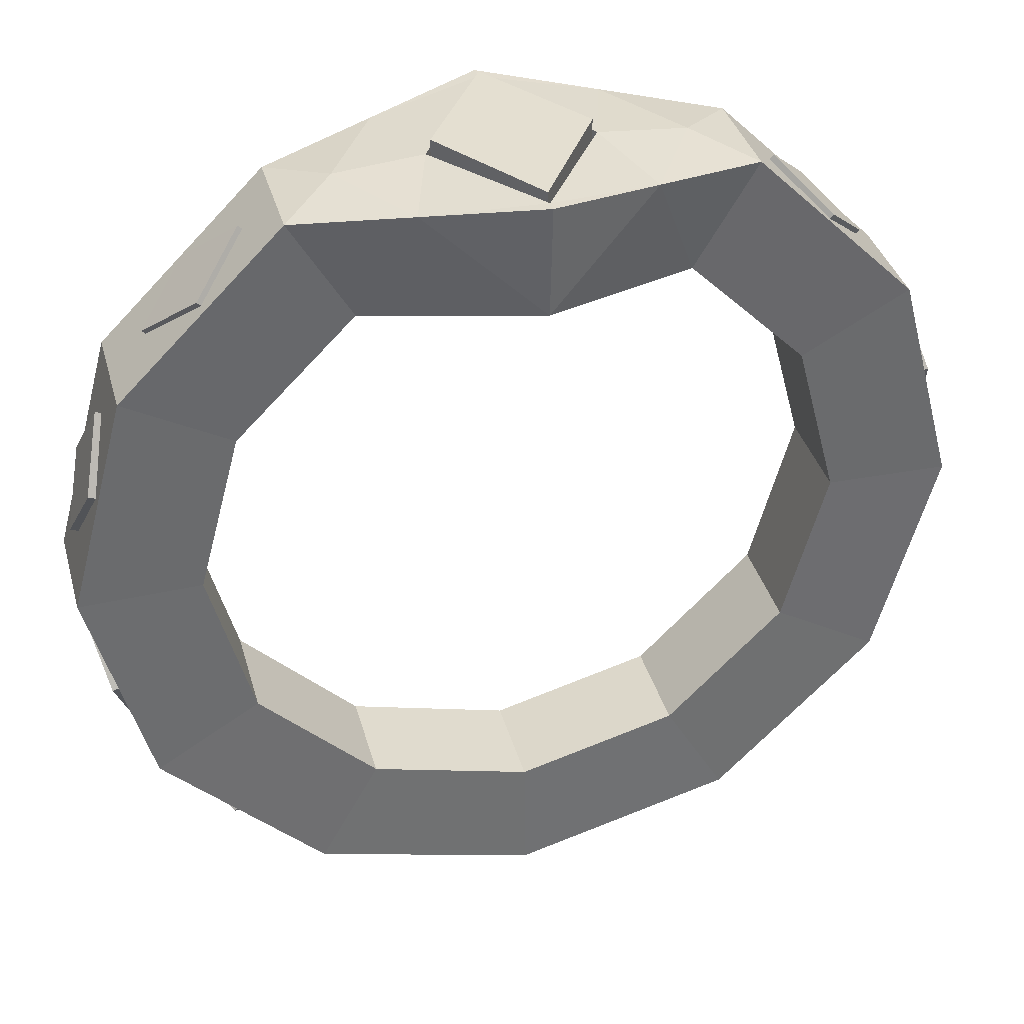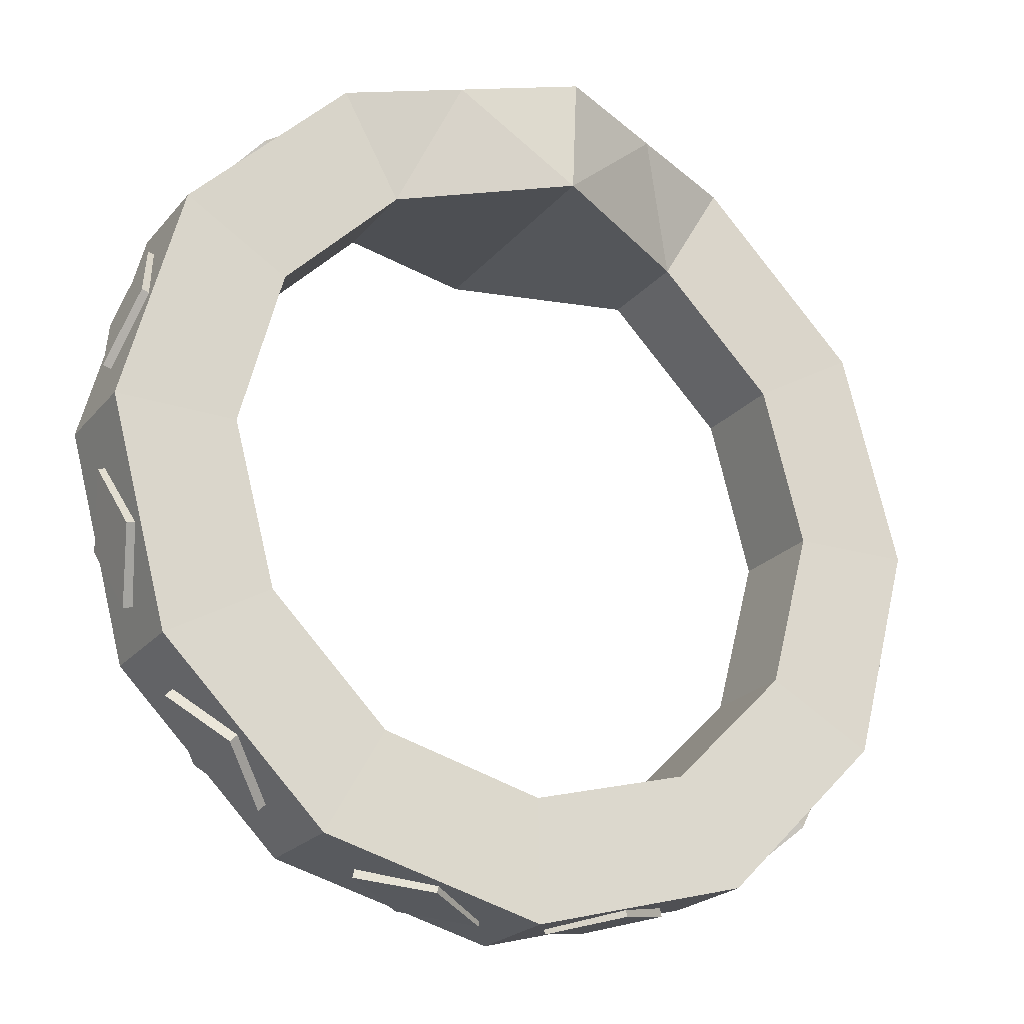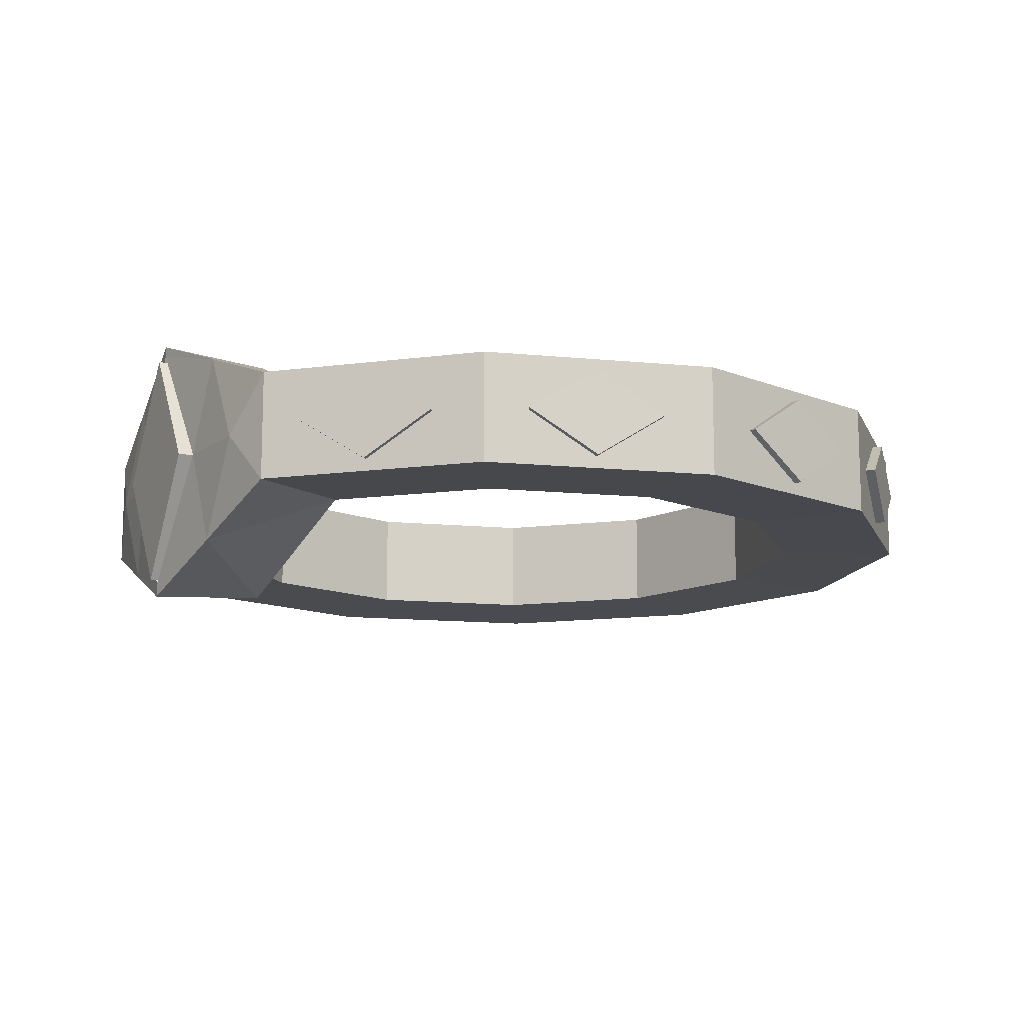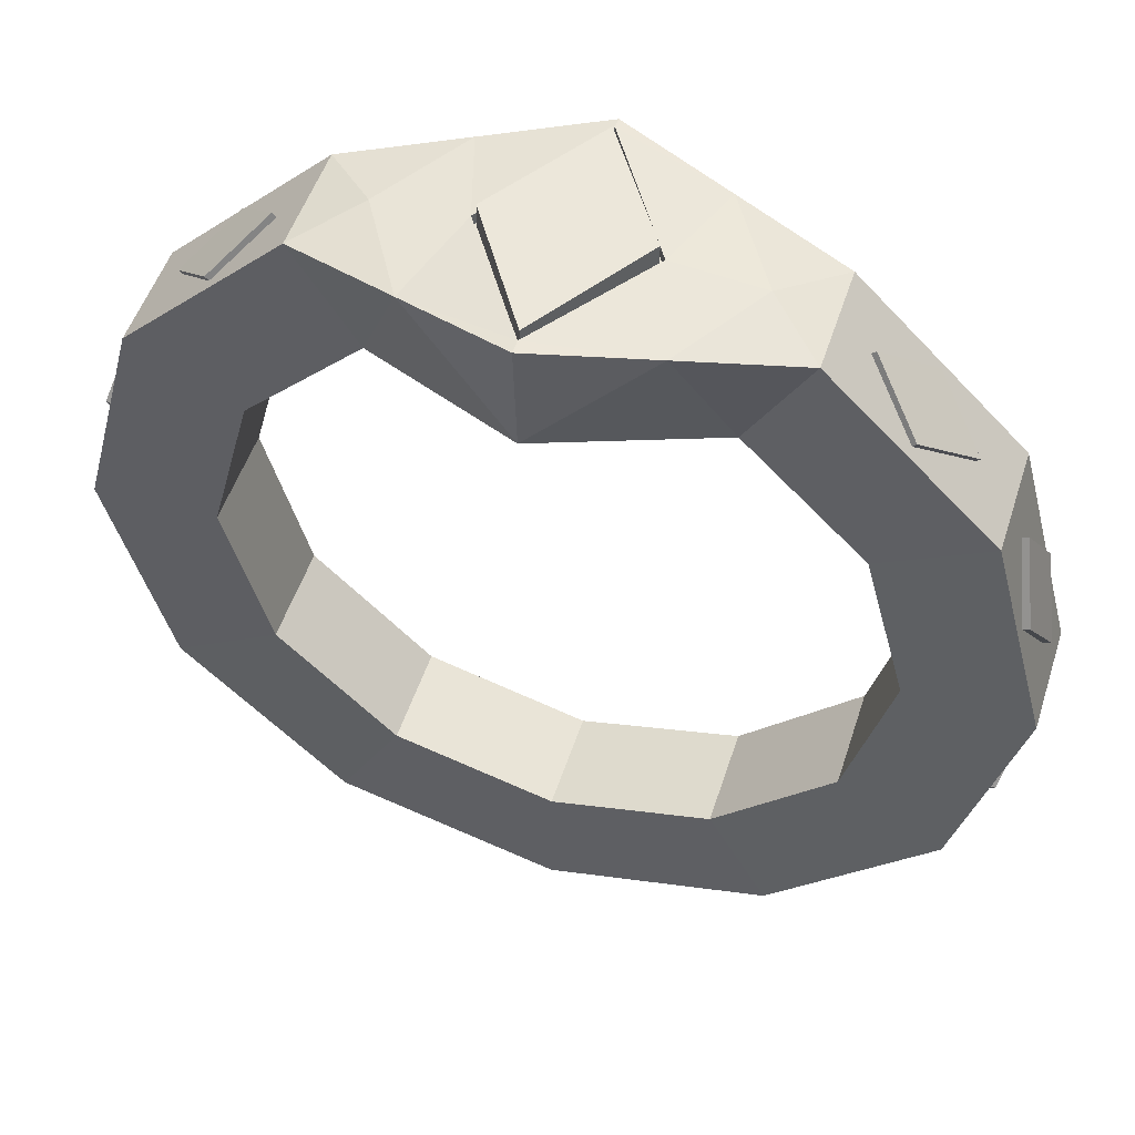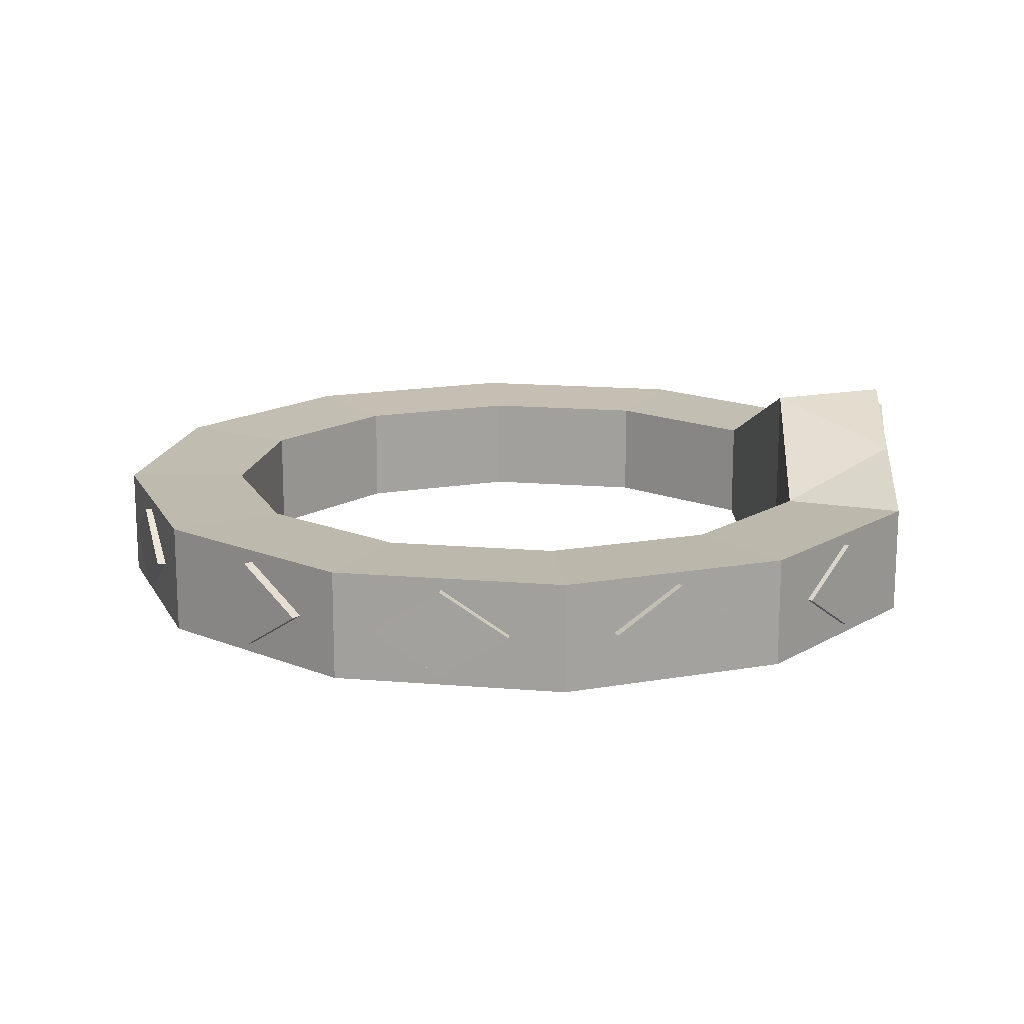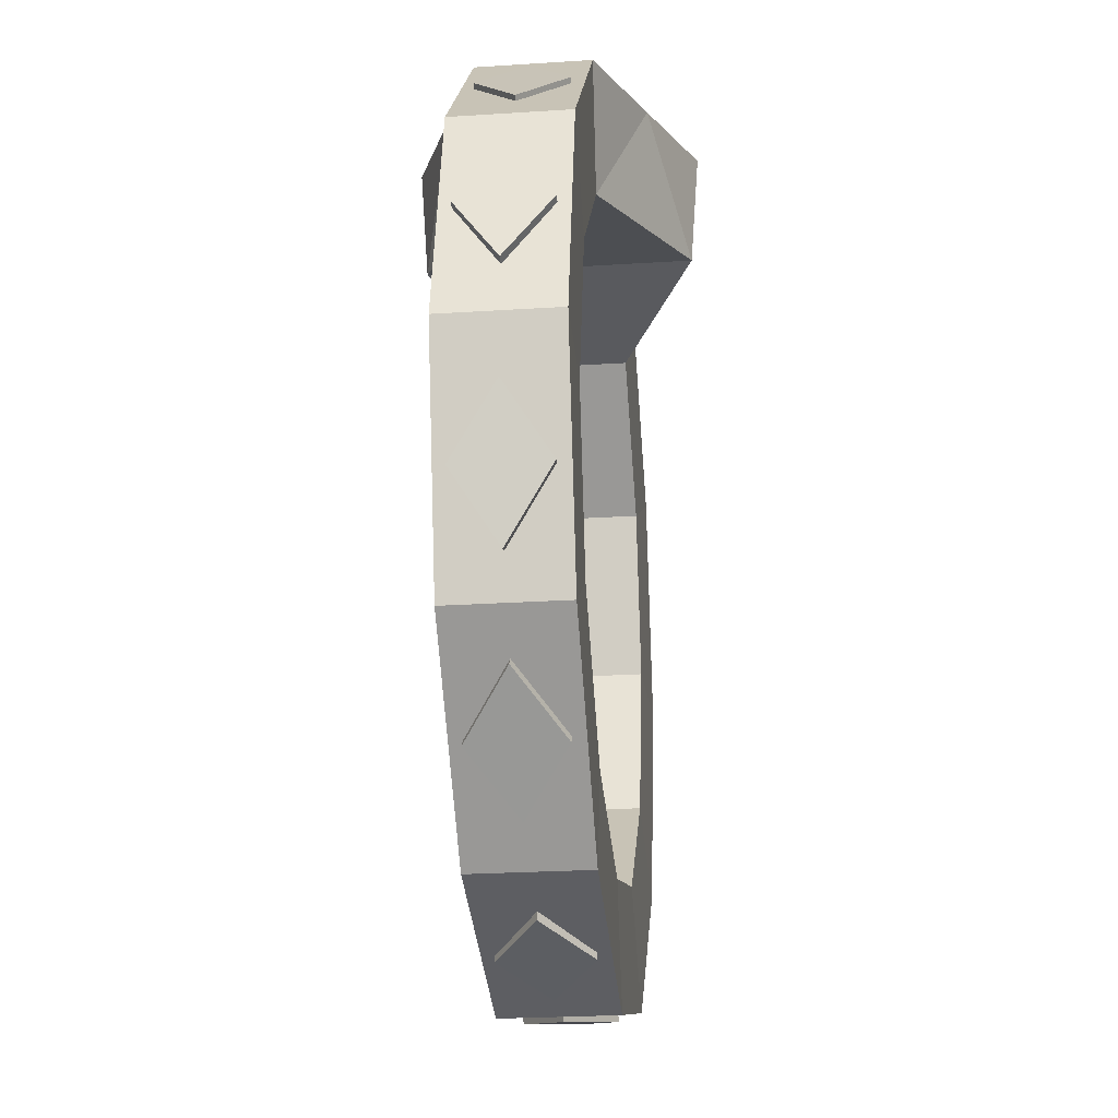
<metadata>
{"format":"obj","ext":"obj","renderer":"f3d","projection":"perspective","resolution":1024,"background":"white","views":[{"elev":36.7,"azim":-15.1,"up":"+Y"},{"elev":-22.2,"azim":151.3,"up":"+Y"},{"elev":-13.0,"azim":-117.9,"up":"+Z"},{"elev":51.4,"azim":-162.2,"up":"+Y"},{"elev":16.1,"azim":84.9,"up":"+Z"},{"elev":-24.4,"azim":96.1,"up":"+Y"}]}
</metadata>
<code>
o Ring_04_Cube.001
v -0.08083 -1.033 -8.2e-05
v -0.229 -0.9974 0.09654
v -0.07167 -0.9944 -8.2e-05
v -0.2198 -0.959 0.09654
v -0.229 -0.9974 -0.0967
v -0.3772 -0.962 -8.2e-05
v -0.2198 -0.959 -0.0967
v -0.368 -0.9236 -8.2e-05
v 0.08083 -1.033 -8.2e-05
v 0.229 -0.9974 0.09654
v 0.07167 -0.9944 -8.2e-05
v 0.2198 -0.959 0.09654
v 0.229 -0.9974 -0.0967
v 0.3772 -0.962 -8.2e-05
v 0.2198 -0.959 -0.0967
v 0.368 -0.9236 -8.2e-05
v -0.7904 0.5484 -8.2e-05
v -0.6832 0.6566 0.09654
v -0.7624 0.5206 -8.2e-05
v -0.6551 0.6288 0.09654
v -0.6832 0.6566 -0.0967
v -0.5759 0.7647 -8.2e-05
v -0.6551 0.6288 -0.0967
v -0.5478 0.7369 -8.2e-05
v 0.7904 0.5484 -8.2e-05
v 0.6832 0.6566 0.09654
v 0.7624 0.5206 -8.2e-05
v 0.6551 0.6288 0.09654
v 0.6832 0.6566 -0.0967
v 0.5759 0.7647 -8.2e-05
v 0.6551 0.6288 -0.0967
v 0.5478 0.7369 -8.2e-05
v -0.9889 0.0733 -8.2e-05
v -0.947 0.2198 0.09654
v -0.9509 0.06245 -8.2e-05
v -0.909 0.2089 0.09654
v -0.947 0.2198 -0.0967
v -0.9051 0.3662 -8.2e-05
v -0.909 0.2089 -0.0967
v -0.8671 0.3554 -8.2e-05
v 0.9889 0.0733 -8.2e-05
v 0.947 0.2198 0.09654
v 0.9509 0.06245 -8.2e-05
v 0.909 0.2089 0.09654
v 0.947 0.2198 -0.0967
v 0.9051 0.3662 -8.2e-05
v 0.909 0.2089 -0.0967
v 0.8671 0.3554 -8.2e-05
v -0.9103 -0.4612 -8.2e-05
v -0.9472 -0.3134 0.09654
v -0.872 -0.4516 -8.2e-05
v -0.9089 -0.3038 0.09654
v -0.9472 -0.3134 -0.0967
v -0.9842 -0.1656 -8.2e-05
v -0.9089 -0.3038 -0.0967
v -0.9459 -0.156 -8.2e-05
v 0.9103 -0.4612 -8.2e-05
v 0.9472 -0.3134 0.09654
v 0.872 -0.4516 -8.2e-05
v 0.9089 -0.3038 0.09654
v 0.9472 -0.3134 -0.0967
v 0.9842 -0.1656 -8.2e-05
v 0.9089 -0.3038 -0.0967
v 0.9459 -0.156 -8.2e-05
v -0.593 -0.8484 -8.2e-05
v -0.7009 -0.7408 0.09654
v -0.5651 -0.8204 -8.2e-05
v -0.673 -0.7128 0.09654
v -0.7009 -0.7408 -0.0967
v -0.8087 -0.6331 -8.2e-05
v -0.673 -0.7128 -0.0967
v -0.7808 -0.6052 -8.2e-05
v 0.593 -0.8484 -8.2e-05
v 0.7009 -0.7408 0.09654
v 0.5651 -0.8204 -8.2e-05
v 0.673 -0.7128 0.09654
v 0.7009 -0.7408 -0.0967
v 0.8087 -0.6331 -8.2e-05
v 0.673 -0.7128 -0.0967
v 0.7808 -0.6052 -8.2e-05
v -0 0.9032 -0.2704
v -0.1715 0.9032 -8.2e-05
v -0 0.8331 -0.2704
v -0.1715 0.8331 -8.2e-05
v 0.1715 0.9032 -8.2e-05
v -0 0.9032 0.2703
v 0.1715 0.8331 -8.2e-05
v -0 0.8331 0.2703
v -1 -0.04349 0.123
v -0.866 0.4565 0.123
v -0.5 0.8225 0.123
v -0.5 -0.9095 0.123
v -0.866 -0.5435 0.123
v -0.7263 -0.04349 0.1158
v -0.629 0.3197 0.1158
v -0.3632 0.5855 0.1158
v -0.3632 -0.6725 0.1158
v -0.629 -0.4066 0.1158
v -1 -0.04349 -0.1232
v -0.866 0.4565 -0.1232
v -0.5 0.8225 -0.1232
v -1 -0.04349 -8.2e-05
v -0.866 -0.5435 -8.2e-05
v -0.5 -0.9095 -0.1232
v -0.866 -0.5435 -0.1232
v -0.7263 -0.04349 -0.116
v -0.629 0.3197 -0.116
v -0.3632 0.5855 -0.116
v -0.5 -0.9095 -8.2e-05
v -0.5 0.8225 -8.2e-05
v -0.866 0.4565 -8.2e-05
v -0.3632 -0.6725 -0.116
v -0.629 -0.4066 -0.116
v -0.25 0.855 0.2165
v -0.1816 0.6091 0.2038
v -0.25 0.855 -0.2166
v -0.1816 0.6091 -0.204
v -0.3788 0.855 -8.2e-05
v -0.182 0.8719 -8.2e-05
v -0.182 0.8463 -8.2e-05
v 1 -0.04349 0.123
v 0.866 0.4565 0.123
v 0.5 0.8225 0.123
v -0 0.8875 0.31
v -0 -1.043 0.123
v 0.5 -0.9095 0.123
v 0.866 -0.5435 0.123
v 0.7263 -0.04349 0.1158
v 0.629 0.3197 0.1158
v 0.3632 0.5855 0.1158
v -0 0.6327 0.2918
v -0 -0.7698 0.1158
v 0.3632 -0.6725 0.1158
v 0.629 -0.4066 0.1158
v 1 -0.04349 -0.1232
v 0.866 0.4565 -0.1232
v 0.5 0.8225 -0.1232
v -0 0.8875 -0.3101
v 1 -0.04349 -8.2e-05
v 0.866 -0.5435 -8.2e-05
v -0 -1.043 -0.1232
v 0.5 -0.9095 -0.1232
v 0.866 -0.5435 -0.1232
v 0.7263 -0.04349 -0.116
v 0.629 0.3197 -0.116
v 0.3632 0.5855 -0.116
v -0 0.6327 -0.292
v 0.5 -0.9095 -8.2e-05
v 0.5 0.8225 -8.2e-05
v 0.866 0.4565 -8.2e-05
v -0 -1.043 -8.2e-05
v -0 -0.7698 -0.116
v 0.3632 -0.6725 -0.116
v 0.629 -0.4066 -0.116
v 0.25 0.855 0.2165
v 0.1816 0.6091 0.2038
v 0.25 0.855 -0.2166
v 0.1816 0.6091 -0.204
v 0.3788 0.855 -8.2e-05
v -0 0.8875 0.2862
v -0 0.8875 -0.2796
v 0.182 0.8719 -8.2e-05
v -0 0.8619 -0.2796
v -0 0.8619 -8.2e-05
v -0 0.8619 0.2862
v 0.182 0.8463 -8.2e-05
f 1 4 2
f 7 4 3
f 5 8 7
f 5 2 6
f 1 7 3
f 6 4 8
f 9 12 11
f 12 15 11
f 15 14 13
f 13 10 9
f 15 9 11
f 12 14 16
f 19 18 17
f 23 20 19
f 23 22 24
f 21 18 22
f 17 23 19
f 22 20 24
f 25 28 27
f 28 31 27
f 32 29 31
f 29 26 25
f 27 29 25
f 32 26 30
f 35 34 33
f 39 36 35
f 39 38 40
f 37 34 38
f 33 39 35
f 38 36 40
f 42 43 41
f 44 47 43
f 48 45 47
f 45 42 41
f 47 41 43
f 44 46 48
f 49 52 50
f 55 52 51
f 53 56 55
f 53 50 54
f 49 55 51
f 54 52 56
f 58 59 57
f 60 63 59
f 64 61 63
f 61 58 57
f 63 57 59
f 64 58 62
f 65 68 66
f 71 68 67
f 71 70 72
f 69 66 70
f 67 69 71
f 72 66 68
f 74 75 73
f 76 79 75
f 79 78 77
f 77 74 73
f 79 73 75
f 76 78 80
f 83 82 81
f 87 84 83
f 85 88 87
f 85 82 86
f 81 87 83
f 86 84 88
f 1 3 4
f 7 8 4
f 5 6 8
f 5 1 2
f 1 5 7
f 6 2 4
f 9 10 12
f 12 16 15
f 15 16 14
f 13 14 10
f 15 13 9
f 12 10 14
f 19 20 18
f 23 24 20
f 23 21 22
f 21 17 18
f 17 21 23
f 22 18 20
f 25 26 28
f 28 32 31
f 32 30 29
f 29 30 26
f 27 31 29
f 32 28 26
f 35 36 34
f 39 40 36
f 39 37 38
f 37 33 34
f 33 37 39
f 38 34 36
f 42 44 43
f 44 48 47
f 48 46 45
f 45 46 42
f 47 45 41
f 44 42 46
f 49 51 52
f 55 56 52
f 53 54 56
f 53 49 50
f 49 53 55
f 54 50 52
f 58 60 59
f 60 64 63
f 64 62 61
f 61 62 58
f 63 61 57
f 64 60 58
f 65 67 68
f 71 72 68
f 71 69 70
f 69 65 66
f 67 65 69
f 72 70 66
f 74 76 75
f 76 80 79
f 79 80 78
f 77 78 74
f 79 77 73
f 76 74 78
f 83 84 82
f 87 88 84
f 85 86 88
f 85 81 82
f 81 85 87
f 86 82 84
f 92 98 93
f 89 95 90
f 89 98 94
f 90 96 91
f 114 96 115
f 125 97 92
f 113 104 105
f 100 106 99
f 102 93 89
f 109 125 92
f 99 113 105
f 108 100 101
f 111 89 90
f 118 91 114
f 116 108 101
f 104 152 141
f 103 92 93
f 110 90 91
f 113 94 98
f 101 111 110
f 104 151 109
f 118 101 110
f 105 109 103
f 102 105 103
f 94 107 95
f 95 108 96
f 152 97 132
f 117 131 115
f 112 98 97
f 111 99 102
f 108 115 96
f 119 163 161
f 147 116 138
f 119 118 114
f 114 131 124
f 119 165 120
f 161 138 116
f 164 163 120
f 120 165 164
f 134 126 127
f 129 121 122
f 128 127 121
f 130 122 123
f 155 130 123
f 133 125 126
f 142 154 143
f 136 144 145
f 127 139 121
f 125 148 126
f 143 144 135
f 137 145 146
f 121 150 122
f 123 159 155
f 157 146 158
f 141 153 142
f 126 140 127
f 122 149 123
f 128 154 134
f 150 137 149
f 151 142 148
f 159 137 157
f 148 143 140
f 140 135 139
f 129 144 128
f 130 145 129
f 133 152 132
f 131 158 156
f 133 154 153
f 139 136 150
f 130 158 146
f 163 162 161
f 157 147 138
f 155 162 160
f 131 155 124
f 162 165 160
f 157 138 161
f 164 166 163
f 166 164 165
f 92 97 98
f 89 94 95
f 89 93 98
f 90 95 96
f 114 91 96
f 125 132 97
f 113 112 104
f 100 107 106
f 102 103 93
f 109 151 125
f 99 106 113
f 108 107 100
f 111 102 89
f 118 110 91
f 116 117 108
f 104 112 152
f 103 109 92
f 110 111 90
f 113 106 94
f 101 100 111
f 104 141 151
f 118 116 101
f 105 104 109
f 102 99 105
f 94 106 107
f 95 107 108
f 152 112 97
f 117 147 131
f 112 113 98
f 111 100 99
f 108 117 115
f 119 120 163
f 147 117 116
f 114 124 160
f 160 119 114
f 114 115 131
f 119 160 165
f 118 119 116
f 119 161 116
f 134 133 126
f 129 128 121
f 128 134 127
f 130 129 122
f 155 156 130
f 133 132 125
f 142 153 154
f 136 135 144
f 127 140 139
f 125 151 148
f 143 154 144
f 137 136 145
f 121 139 150
f 123 149 159
f 157 137 146
f 141 152 153
f 126 148 140
f 122 150 149
f 128 144 154
f 150 136 137
f 151 141 142
f 159 149 137
f 148 142 143
f 140 143 135
f 129 145 144
f 130 146 145
f 133 153 152
f 131 147 158
f 133 134 154
f 139 135 136
f 130 156 158
f 163 166 162
f 157 158 147
f 160 124 155
f 155 159 162
f 131 156 155
f 162 166 165
f 161 162 157
f 162 159 157

</code>
